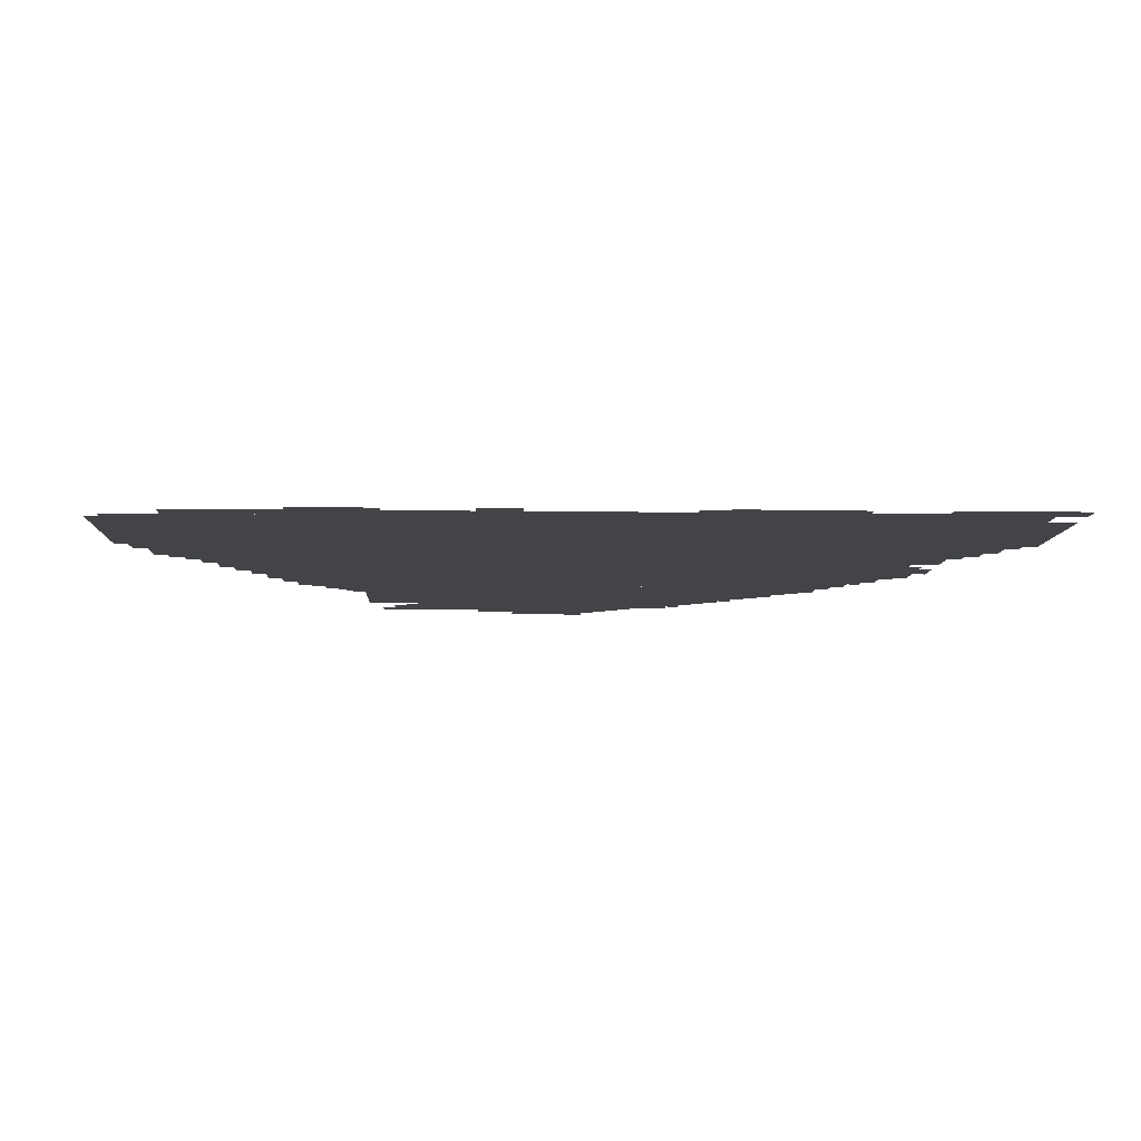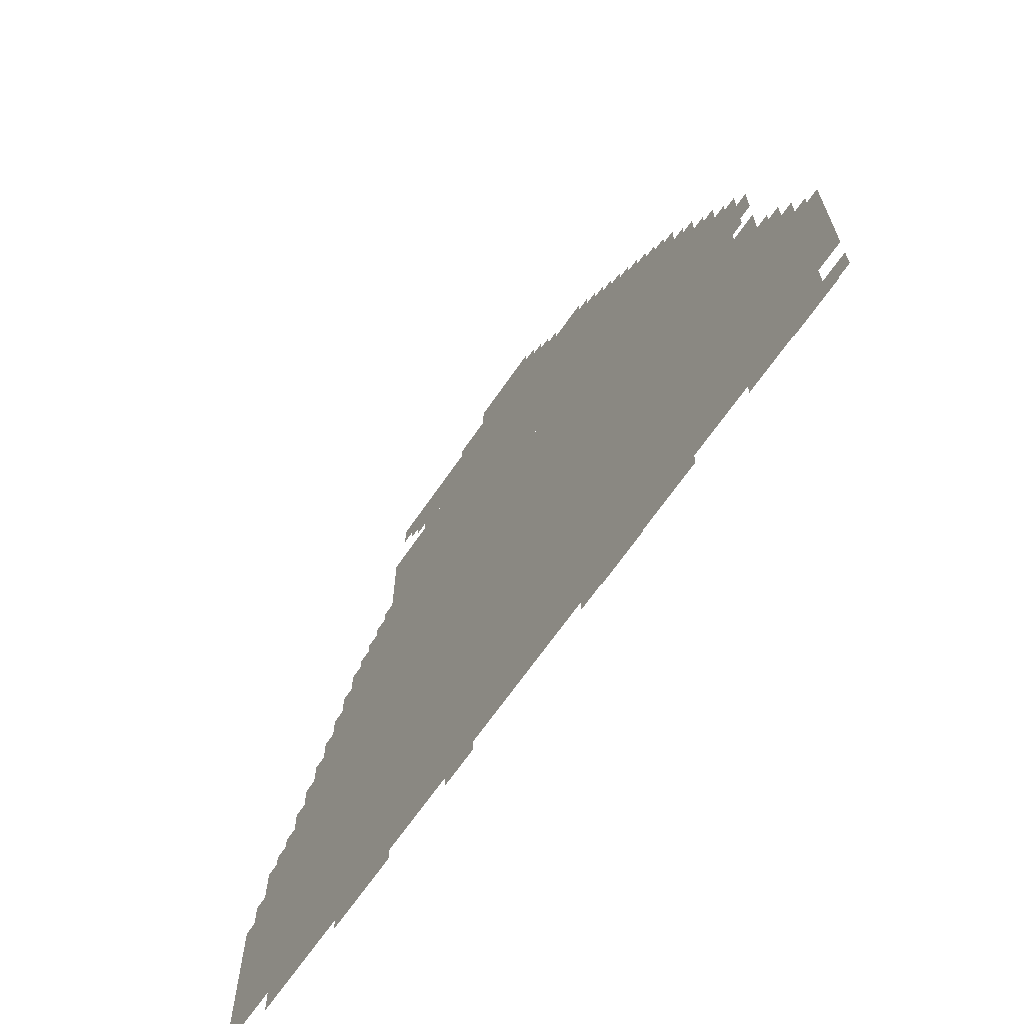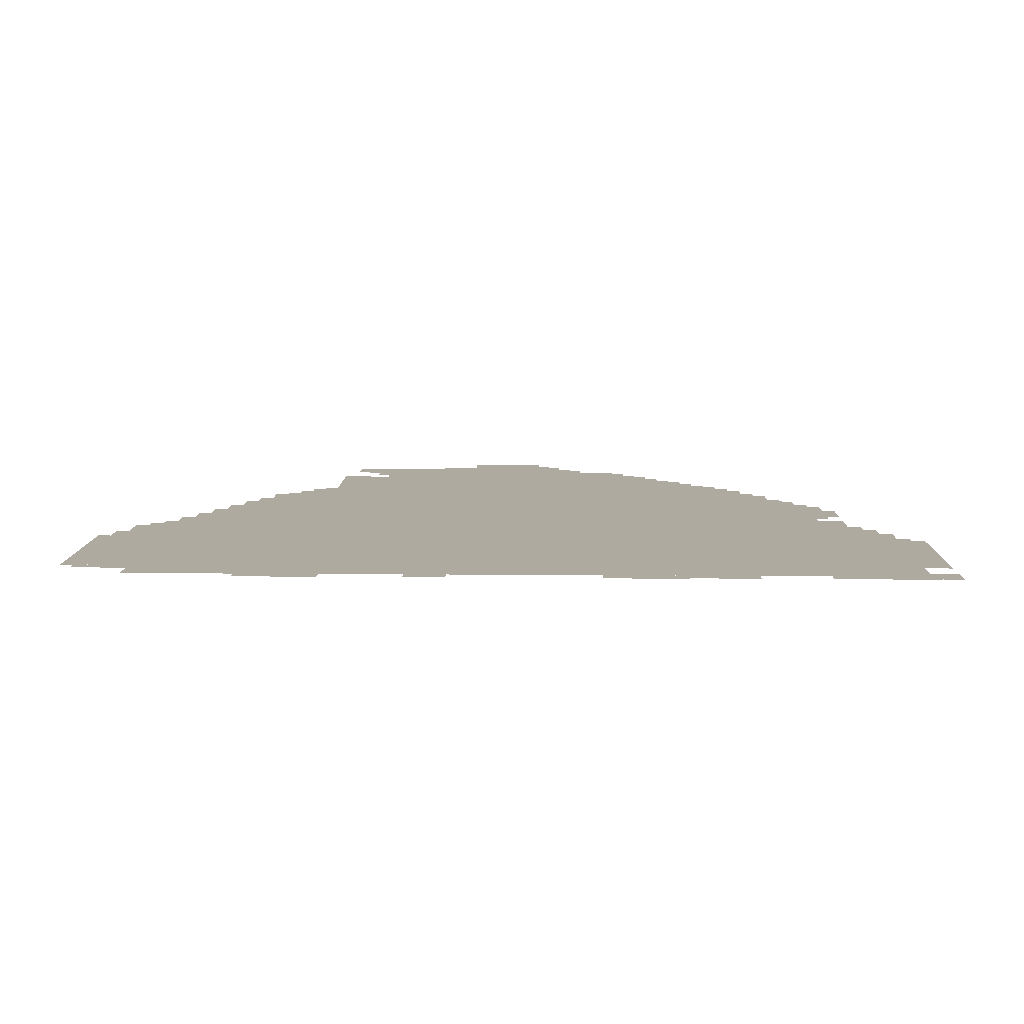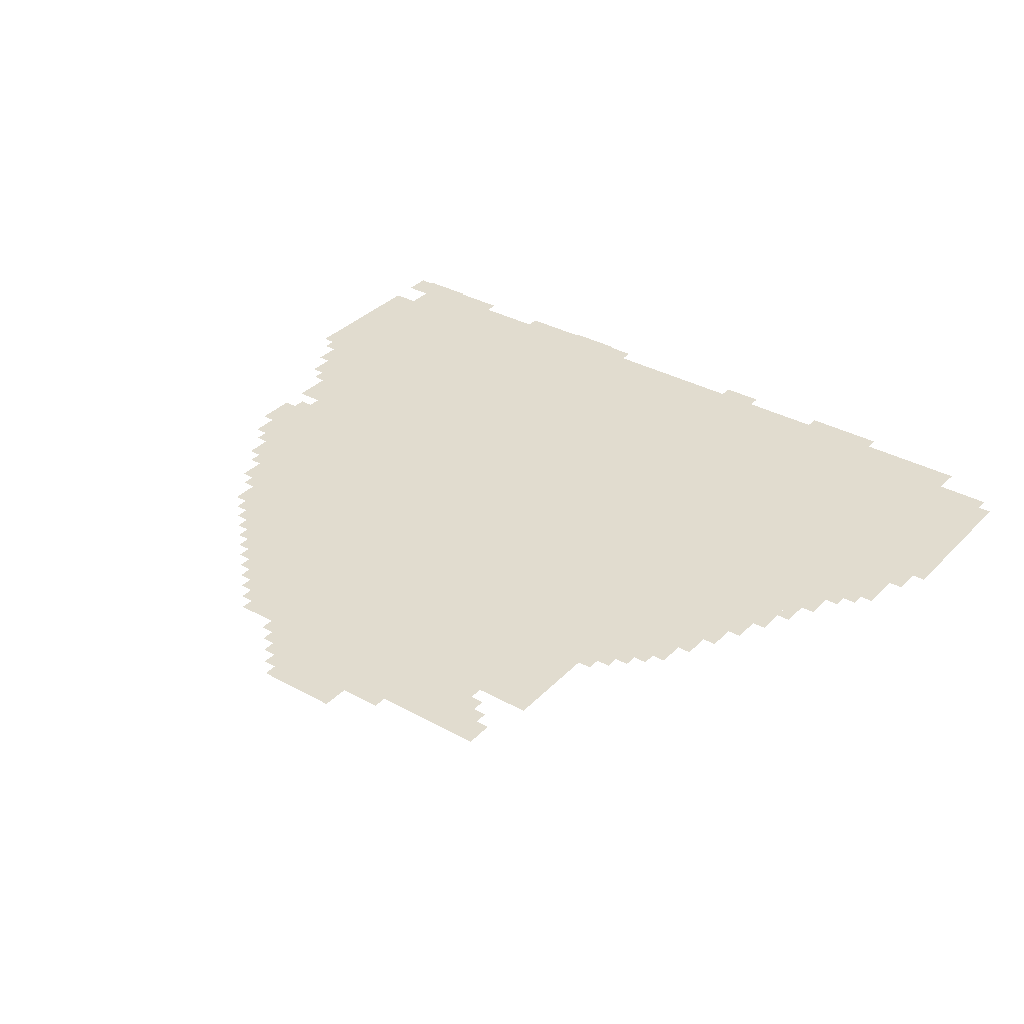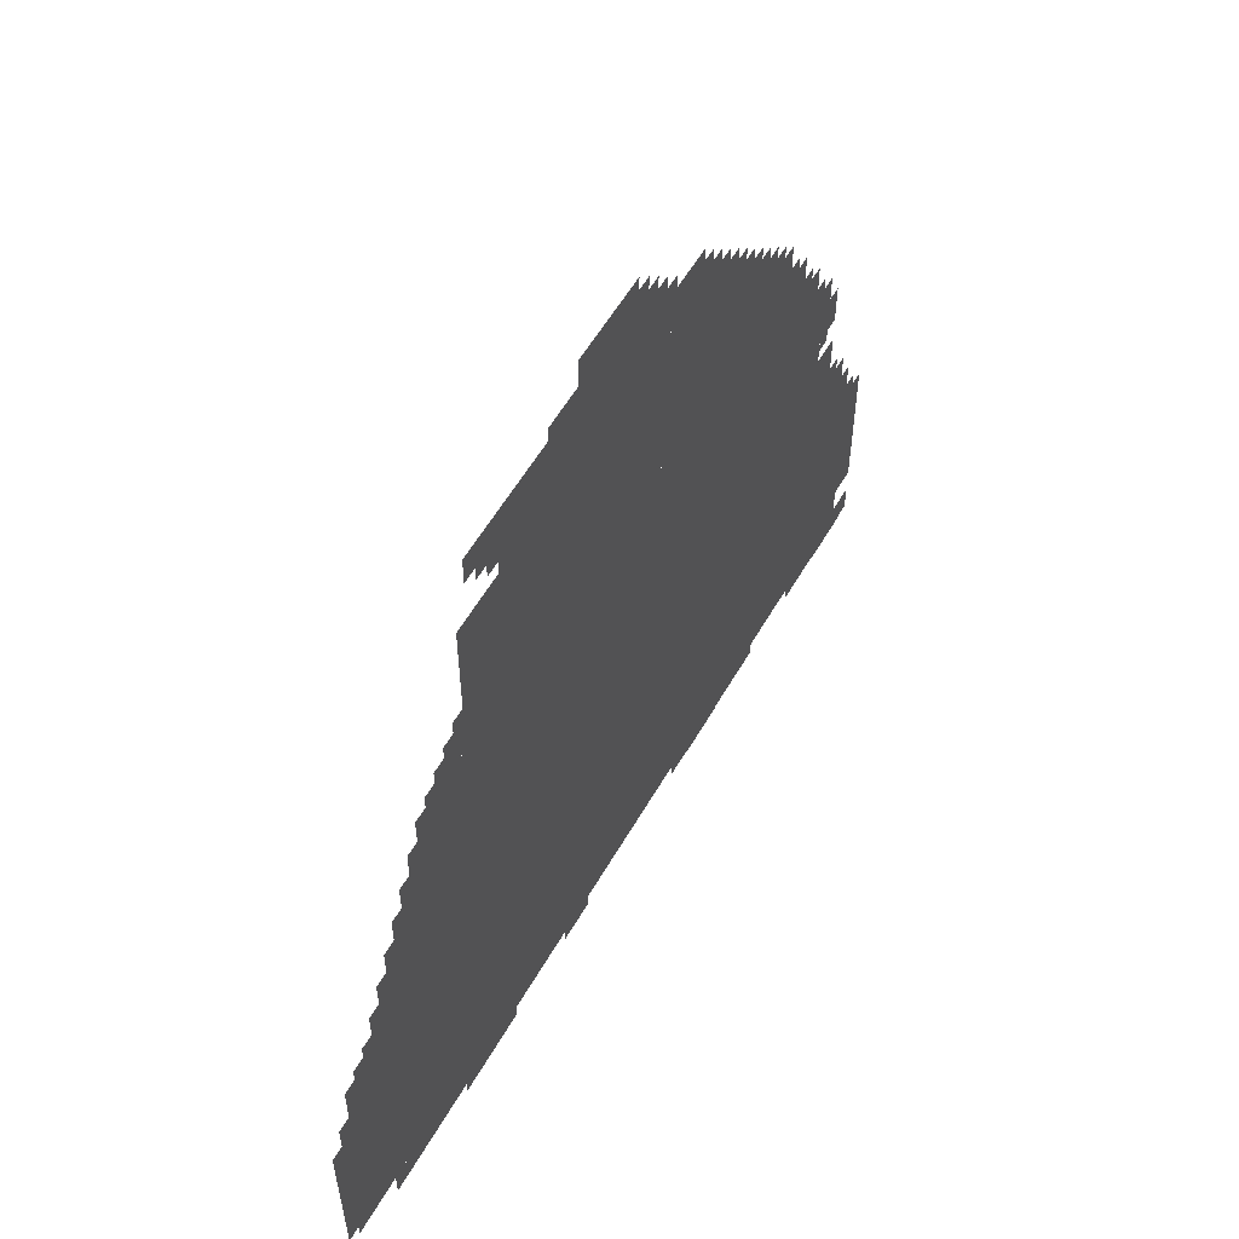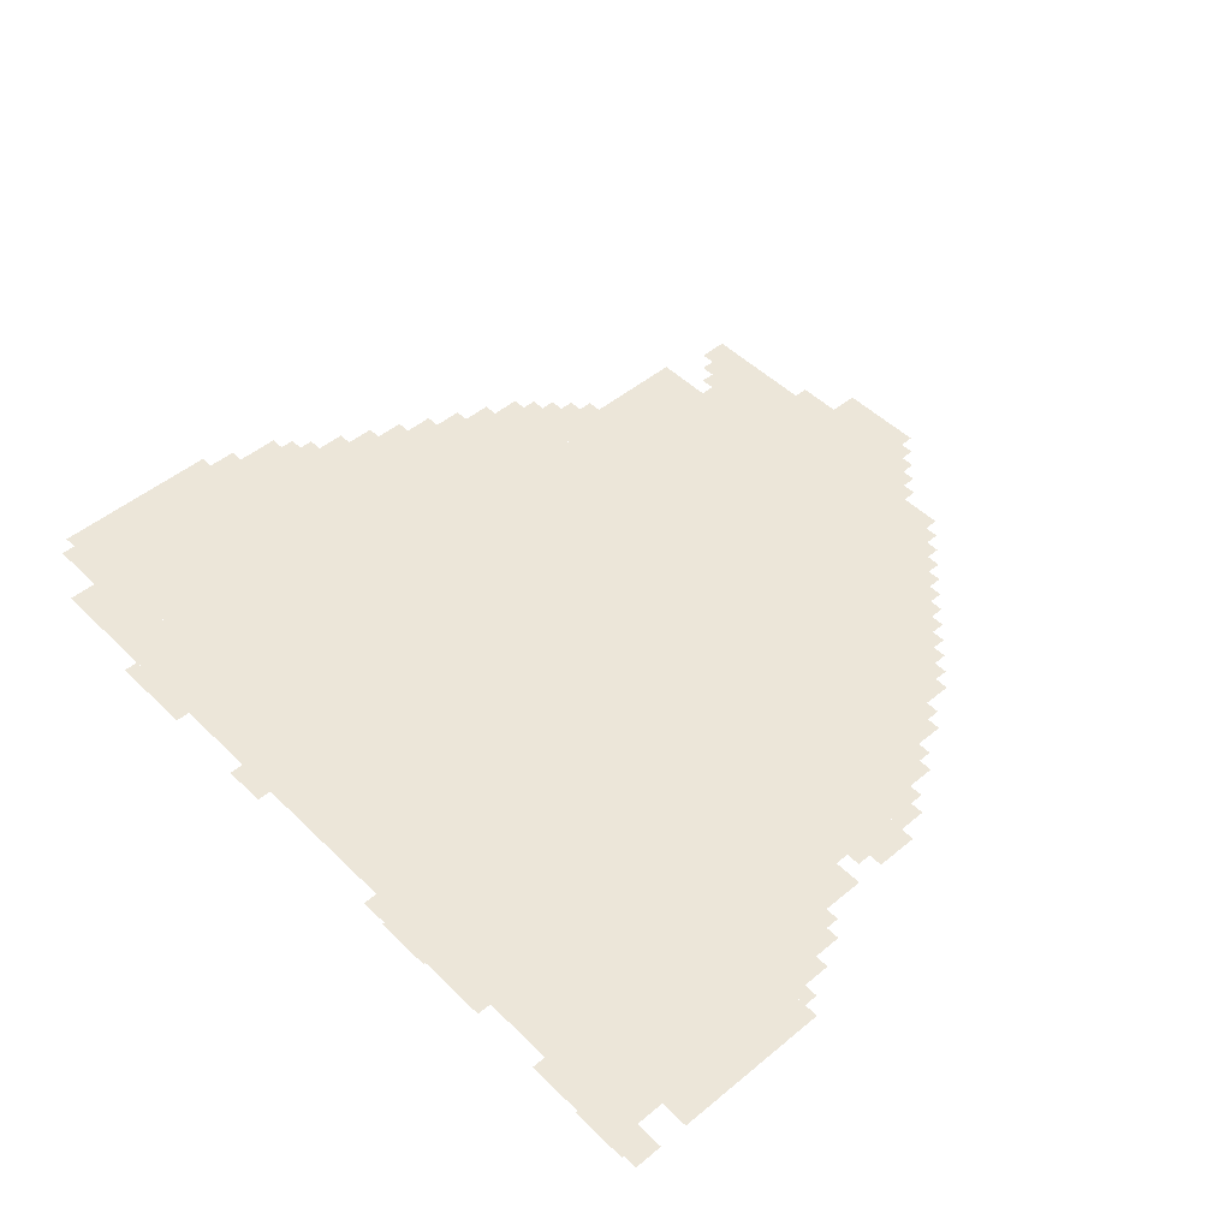
<metadata>
{"format":"obj","ext":"obj","renderer":"f3d","projection":"perspective","resolution":1024,"background":"white","views":[{"elev":-7.9,"azim":-2.3,"up":"+Z"},{"elev":-67.1,"azim":55.4,"up":"+Y"},{"elev":9.4,"azim":1.3,"up":"+Z"},{"elev":34.3,"azim":-143.3,"up":"+Z"},{"elev":56.8,"azim":-60.4,"up":"+Y"},{"elev":48.6,"azim":47.3,"up":"+Z"}]}
</metadata>
<code>
g yanusi_3-mesh
v -320 37 0
v -320 1189 0
v -1024 1189 0
v -1024 37 0
v -1024 37 0
v -1024 1189 0
v -1696 1189 0
v -1696 37 0
v -1088 1189 0
v -1088 1541 0
v -1536 1541 0
v -1536 1189 0
v -640 1189 0
v -640 1541 0
v -1088 1541 0
v -1088 1189 0
v -1696 101 0
v -1696 389 0
v -1984 389 0
v -1984 101 0
v -1696 389 0
v -1696 677 0
v -1984 677 0
v -1984 389 0
v -64 293 0
v -64 581 0
v -320 581 0
v -320 293 0
v -64 37 0
v -64 293 0
v -320 293 0
v -320 37 0
v -864 1541 0
v -864 1701 0
v -1152 1701 0
v -1152 1541 0
v -1152 1541 0
v -1152 1701 0
v -1408 1701 0
v -1408 1541 0
v -1696 677 0
v -1696 933 0
v -1824 933 0
v -1824 677 0
v -480 1189 0
v -480 1381 0
v -640 1381 0
v -640 1189 0
v -224 805 0
v -224 1029 0
v -320 1029 0
v -320 805 0
v -224 581 0
v -224 805 0
v -320 805 0
v -320 581 0
v -960 1701 0
v -960 1797 0
v -1152 1797 0
v -1152 1701 0
v -736 1541 0
v -736 1637 0
v -864 1637 0
v -864 1541 0
v -1984 325 0
v -1984 517 0
v -2047 517 0
v -2047 325 0
v -1984 133 0
v -1984 325 0
v -2047 325 0
v -2047 133 0
v 0 293 0
v 0 485 0
v -64 485 0
v -64 293 0
v 0 133 0
v 0 293 0
v -64 293 0
v -64 133 0
v -384 1189 0
v -384 1285 0
v -480 1285 0
v -480 1189 0
v -1696 933 0
v -1696 1061 0
v -1760 1061 0
v -1760 933 0
v -1824 677 0
v -1824 805 0
v -1888 805 0
v -1888 677 0
v -576 1381 0
v -576 1477 0
v -640 1477 0
v -640 1381 0
v -1408 1637 0
v -1408 1701 0
v -1504 1701 0
v -1504 1637 0
v -160 581 0
v -160 677 0
v -224 677 0
v -224 581 0
v -160 677 0
v -160 773 0
v -224 773 0
v -224 677 0
v -1792 37 0
v -1792 101 0
v -1888 101 0
v -1888 37 0
v -1696 37 0
v -1696 101 0
v -1792 101 0
v -1792 37 0
v -1536 1189 0
v -1536 1285 0
v -1600 1285 0
v -1600 1189 0
v -448 5 0
v -448 37 0
v -640 37 0
v -640 5 0
v -640 5 0
v -640 37 0
v -800 37 0
v -800 5 0
v 0 5 0
v 0 37 0
v -160 37 0
v -160 5 0
v -256 1029 0
v -256 1093 0
v -320 1093 0
v -320 1029 0
v -96 581 0
v -96 645 0
v -160 645 0
v -160 581 0
v -160 5 0
v -160 37 0
v -288 37 0
v -288 5 0
v -192 901 0
v -192 997 0
v -224 997 0
v -224 901 0
v -192 805 0
v -192 901 0
v -224 901 0
v -224 805 0
v -1440 5 0
v -1440 37 0
v -1536 37 0
v -1536 5 0
v -1536 5 0
v -1536 37 0
v -1632 37 0
v -1632 5 0
v -448 1285 0
v -448 1349 0
v -480 1349 0
v -480 1285 0
v -1600 1189 0
v -1600 1253 0
v -1632 1253 0
v -1632 1189 0
v -544 1381 0
v -544 1445 0
v -576 1445 0
v -576 1381 0
v -1408 1573 0
v -1408 1637 0
v -1440 1637 0
v -1440 1573 0
v -704 1541 0
v -704 1605 0
v -736 1605 0
v -736 1541 0
v -1696 1061 0
v -1696 1125 0
v -1728 1125 0
v -1728 1061 0
v -1984 517 0
v -1984 581 0
v -2016 581 0
v -2016 517 0
v 0 37 0
v 0 69 0
v -64 69 0
v -64 37 0
v -1888 677 0
v -1888 741 0
v -1920 741 0
v -1920 677 0
v -1760 933 0
v -1760 997 0
v -1792 997 0
v -1792 933 0
v -1824 805 0
v -1824 869 0
v -1856 869 0
v -1856 805 0
v -672 0 0
v -672 5 0
v -736 5 0
v -736 0 0
v -1152 1701 0
v -1152 1733 0
v -1216 1733 0
v -1216 1701 0
v -608 0 0
v -608 5 0
v -672 5 0
v -672 0 0
v -32 0 0
v -32 5 0
v -96 5 0
v -96 0 0
v -96 0 0
v -96 5 0
v -160 5 0
v -160 0 0
v -1152 5 0
v -1152 37 0
v -1216 37 0
v -1216 5 0
v -160 869 0
v -160 933 0
v -192 933 0
v -192 869 0
v -928 1701 0
v -928 1765 0
v -960 1765 0
v -960 1701 0
v -352 1189 0
v -352 1221 0
v -384 1221 0
v -384 1189 0
v -1632 1189 0
v -1632 1221 0
v -1664 1221 0
v -1664 1189 0
v -416 1285 0
v -416 1317 0
v -448 1317 0
v -448 1285 0
v -1536 1285 0
v -1536 1317 0
v -1568 1317 0
v -1568 1285 0
v -288 1093 0
v -288 1125 0
v -320 1125 0
v -320 1093 0
v -1984 101 0
v -1984 133 0
v -2016 133 0
v -2016 101 0
v -32 485 0
v -32 517 0
v -64 517 0
v -64 485 0
v -1920 677 0
v -1920 709 0
v -1952 709 0
v -1952 677 0
v -128 645 0
v -128 677 0
v -160 677 0
v -160 645 0
v -1216 1701 0
v -1216 1733 0
v -1248 1733 0
v -1248 1701 0
v -896 1701 0
v -896 1733 0
v -928 1733 0
v -928 1701 0
v -1216 5 0
v -1216 37 0
v -1248 37 0
v -1248 5 0
v -160 837 0
v -160 869 0
v -192 869 0
v -192 837 0
v -832 1637 0
v -832 1669 0
v -864 1669 0
v -864 1637 0
v -608 1477 0
v -608 1509 0
v -640 1509 0
v -640 1477 0
v -512 1381 0
v -512 1413 0
v -544 1413 0
v -544 1381 0
v -1440 1605 0
v -1440 1637 0
v -1472 1637 0
v -1472 1605 0
v -672 1541 0
v -672 1573 0
v -704 1573 0
v -704 1541 0
g yanusi_3-mesh_0
f 3 2 1
f 1 4 3
f 7 6 5
f 5 8 7
f 11 10 9
f 9 12 11
f 15 14 13
f 13 16 15
f 19 18 17
f 17 20 19
f 23 22 21
f 21 24 23
f 27 26 25
f 25 28 27
f 31 30 29
f 29 32 31
f 35 34 33
f 33 36 35
f 39 38 37
f 37 40 39
f 43 42 41
f 41 44 43
f 47 46 45
f 45 48 47
f 51 50 49
f 49 52 51
f 55 54 53
f 53 56 55
f 59 58 57
f 57 60 59
f 63 62 61
f 61 64 63
f 67 66 65
f 65 68 67
f 71 70 69
f 69 72 71
f 75 74 73
f 73 76 75
f 79 78 77
f 77 80 79
f 83 82 81
f 81 84 83
f 87 86 85
f 85 88 87
f 91 90 89
f 89 92 91
f 95 94 93
f 93 96 95
f 99 98 97
f 97 100 99
f 103 102 101
f 101 104 103
f 107 106 105
f 105 108 107
f 111 110 109
f 109 112 111
f 115 114 113
f 113 116 115
f 119 118 117
f 117 120 119
f 123 122 121
f 121 124 123
f 127 126 125
f 125 128 127
f 131 130 129
f 129 132 131
f 135 134 133
f 133 136 135
f 139 138 137
f 137 140 139
f 143 142 141
f 141 144 143
f 147 146 145
f 145 148 147
f 151 150 149
f 149 152 151
f 155 154 153
f 153 156 155
f 159 158 157
f 157 160 159
f 163 162 161
f 161 164 163
f 167 166 165
f 165 168 167
f 171 170 169
f 169 172 171
f 175 174 173
f 173 176 175
f 179 178 177
f 177 180 179
f 183 182 181
f 181 184 183
f 187 186 185
f 185 188 187
f 191 190 189
f 189 192 191
f 195 194 193
f 193 196 195
f 199 198 197
f 197 200 199
f 203 202 201
f 201 204 203
f 207 206 205
f 205 208 207
f 211 210 209
f 209 212 211
f 215 214 213
f 213 216 215
f 219 218 217
f 217 220 219
f 223 222 221
f 221 224 223
f 227 226 225
f 225 228 227
f 231 230 229
f 229 232 231
f 235 234 233
f 233 236 235
f 239 238 237
f 237 240 239
f 243 242 241
f 241 244 243
f 247 246 245
f 245 248 247
f 251 250 249
f 249 252 251
f 255 254 253
f 253 256 255
f 259 258 257
f 257 260 259
f 263 262 261
f 261 264 263
f 267 266 265
f 265 268 267
f 271 270 269
f 269 272 271
f 275 274 273
f 273 276 275
f 279 278 277
f 277 280 279
f 283 282 281
f 281 284 283
f 287 286 285
f 285 288 287
f 291 290 289
f 289 292 291
f 295 294 293
f 293 296 295
f 299 298 297
f 297 300 299
f 303 302 301
f 301 304 303
f 307 306 305
f 305 308 307

</code>
